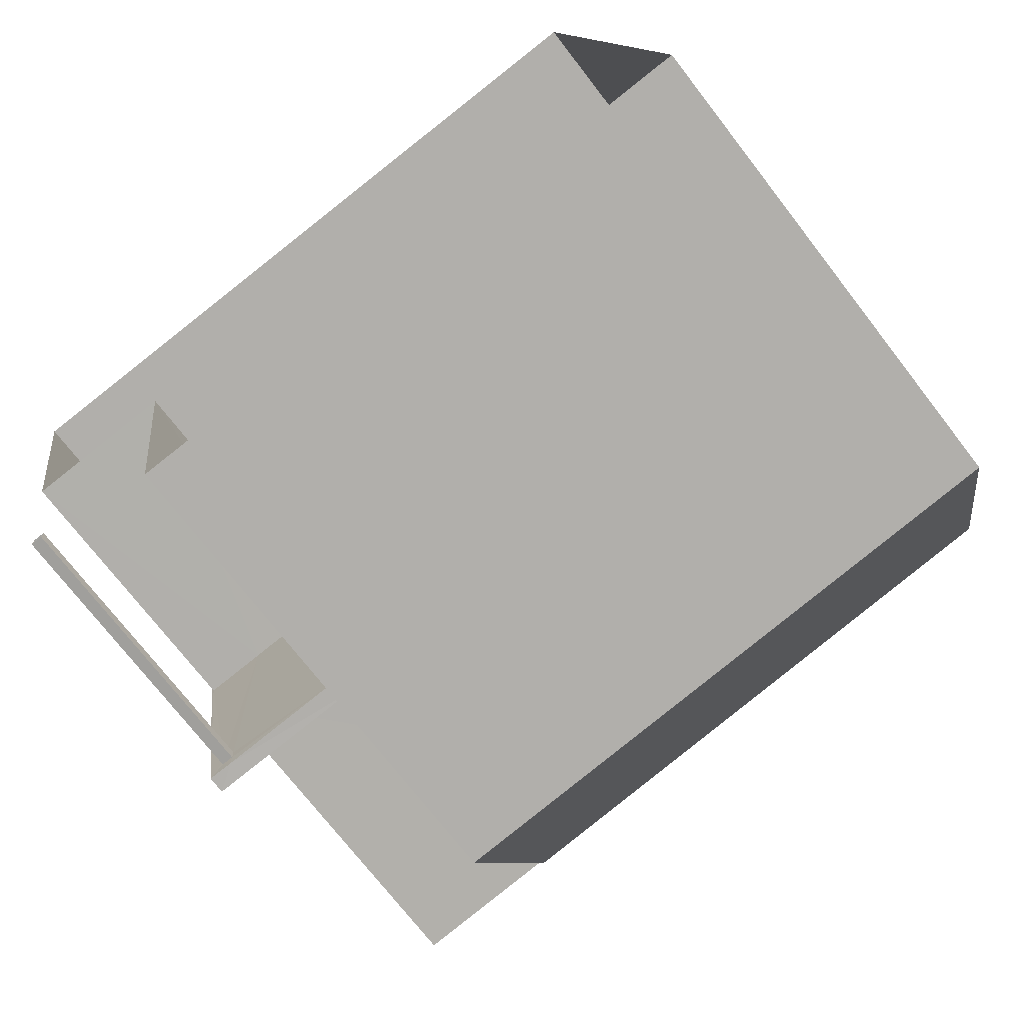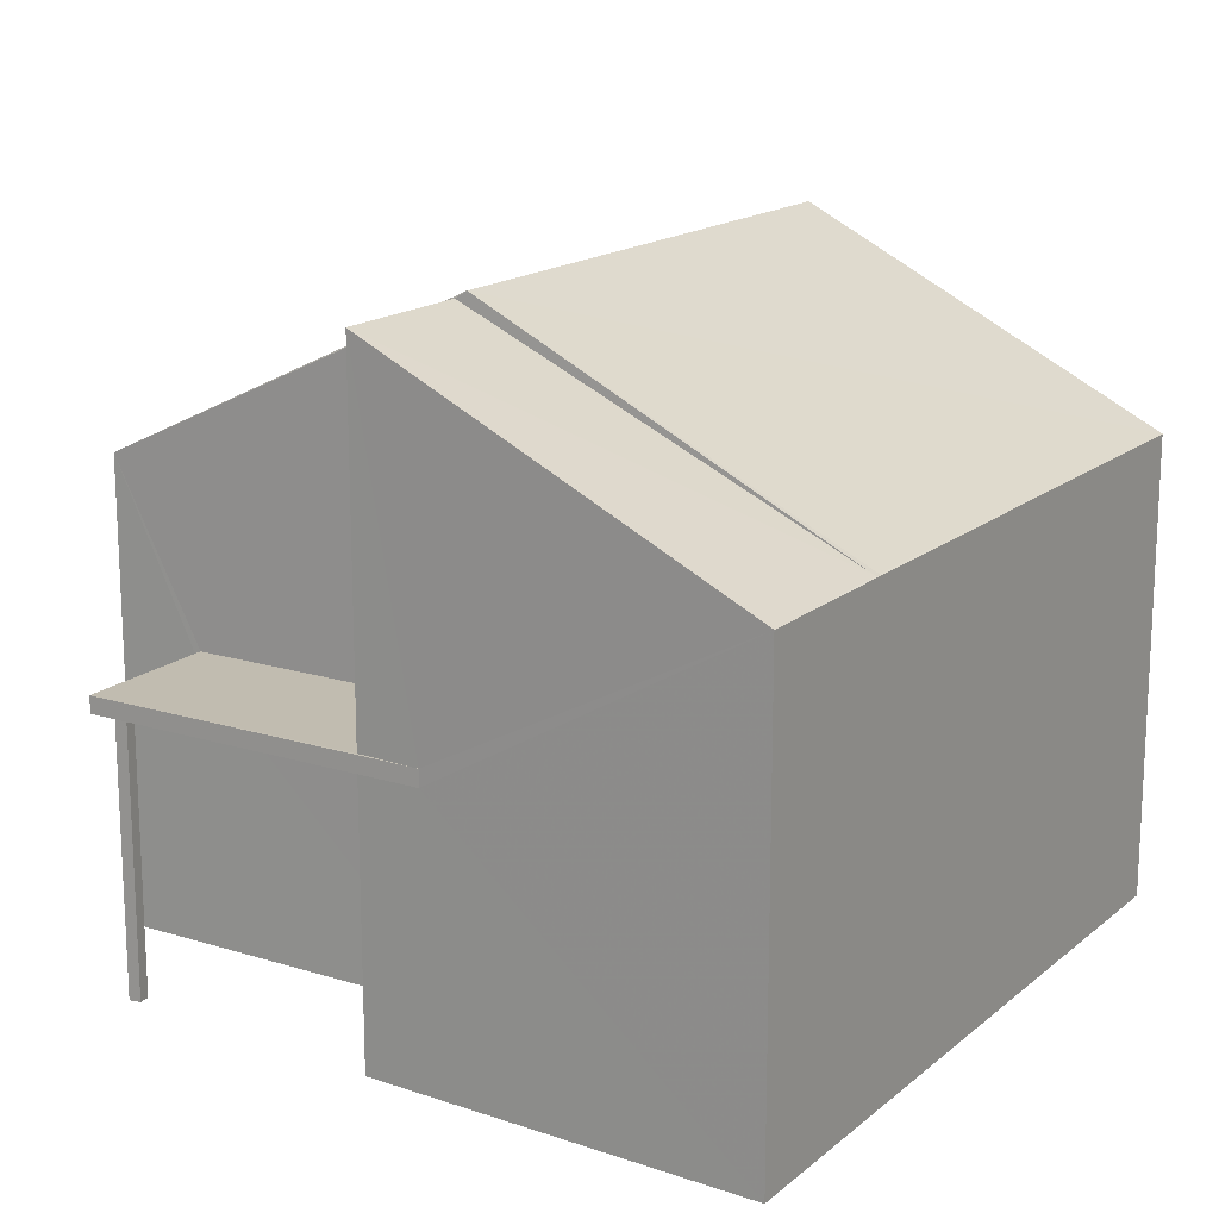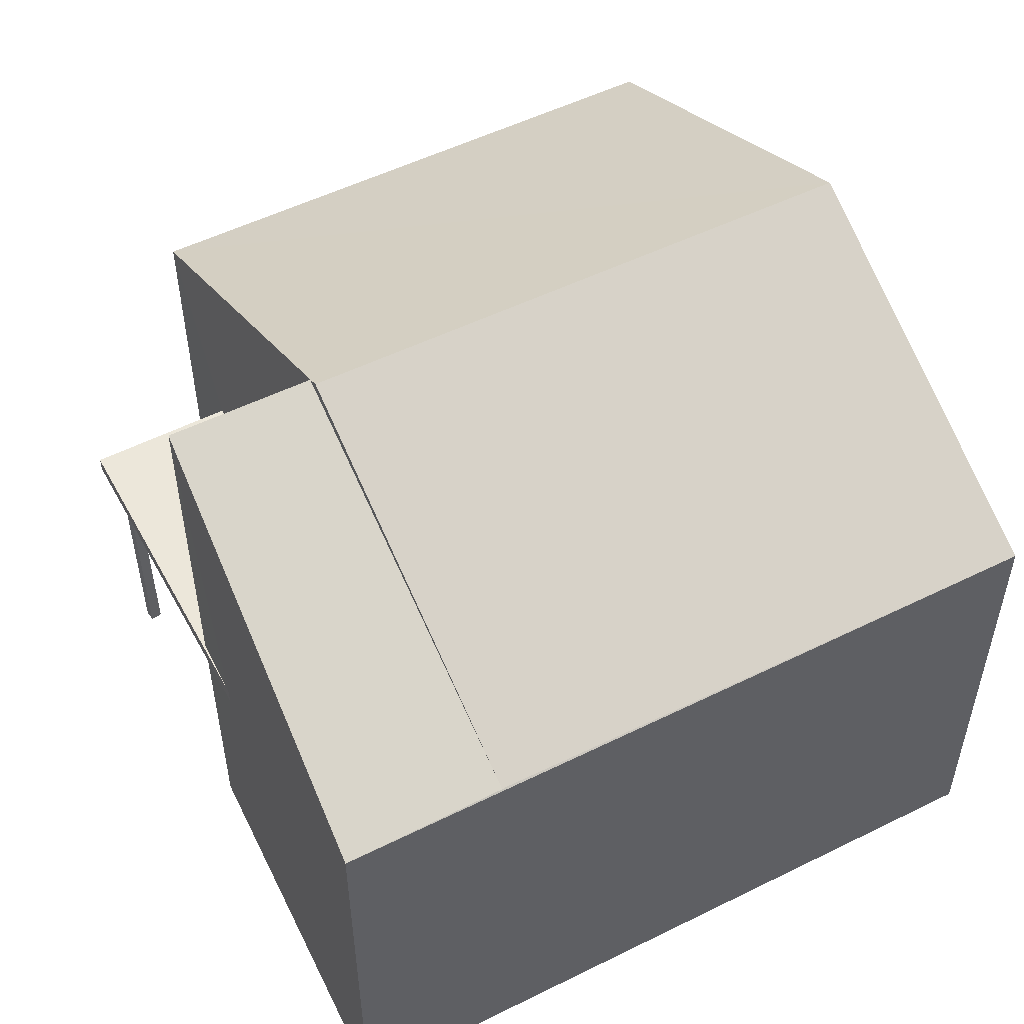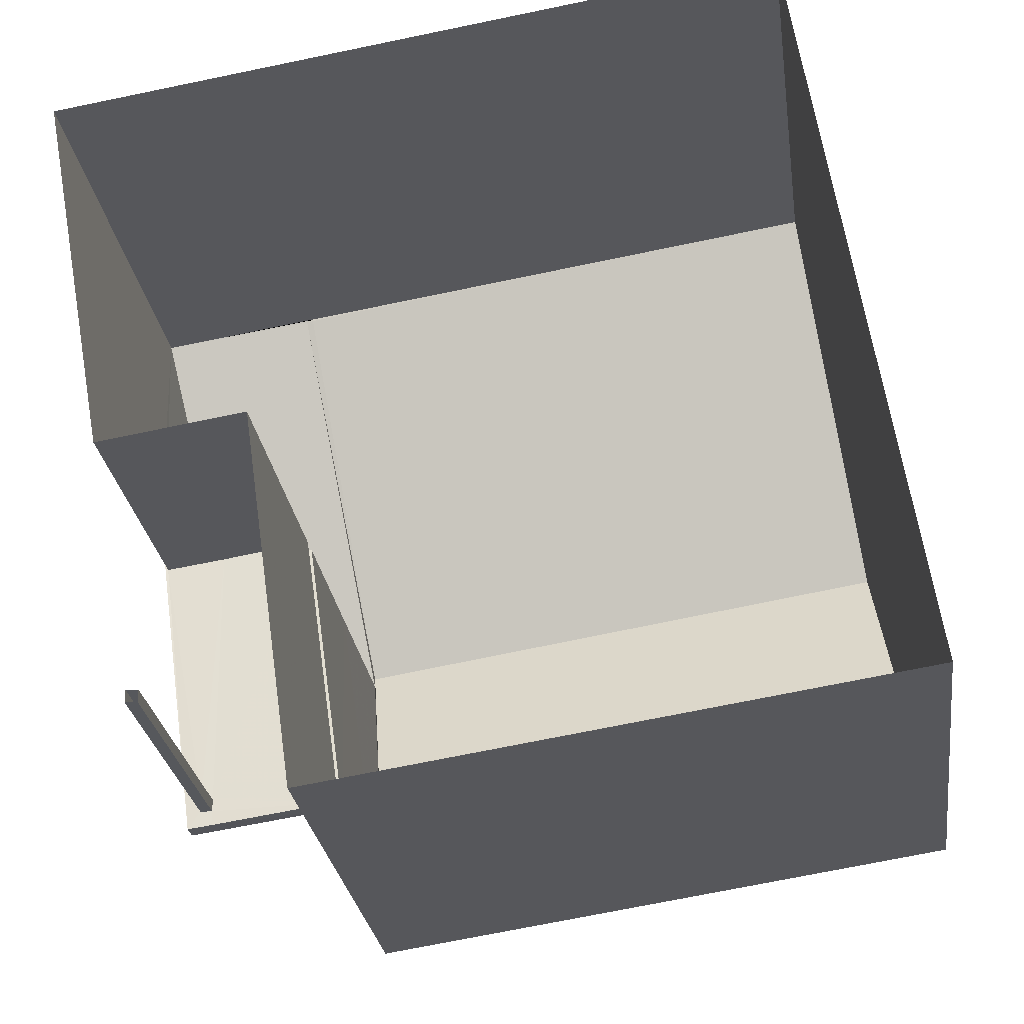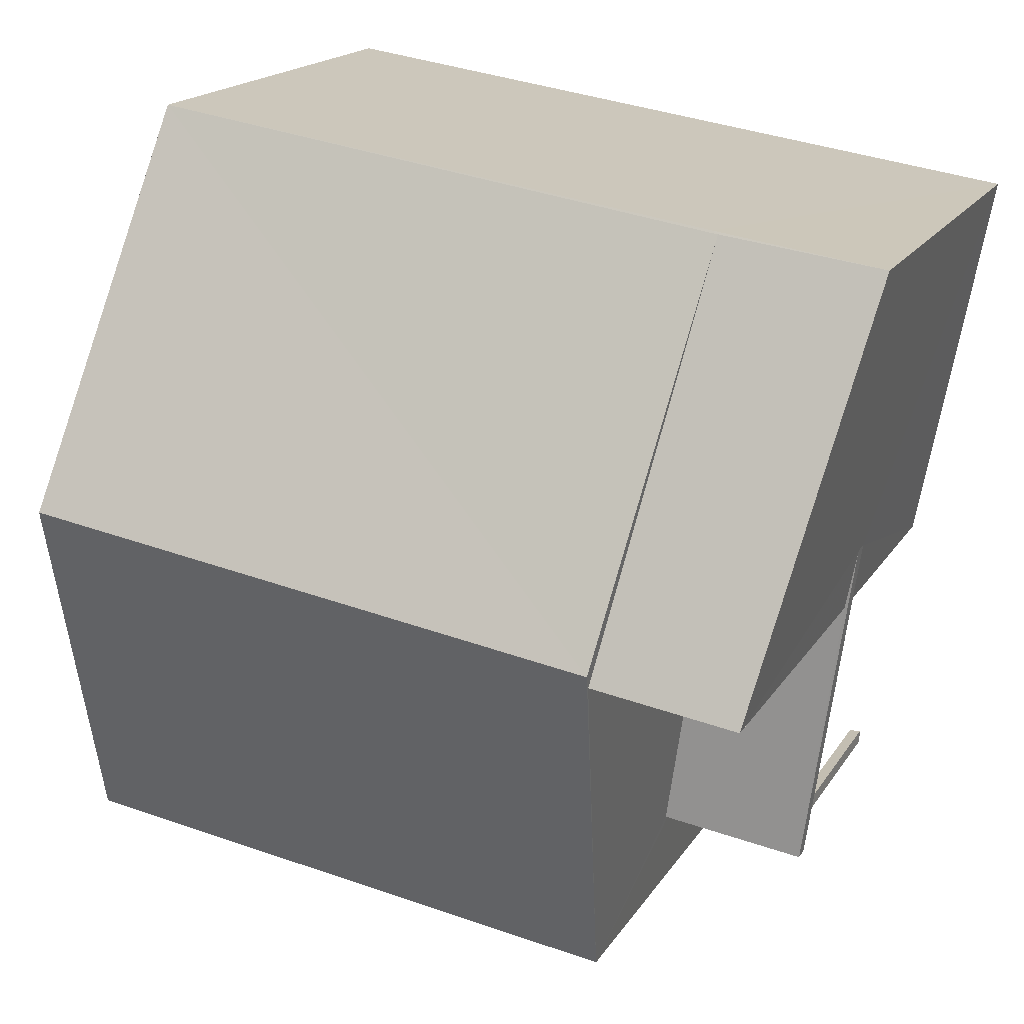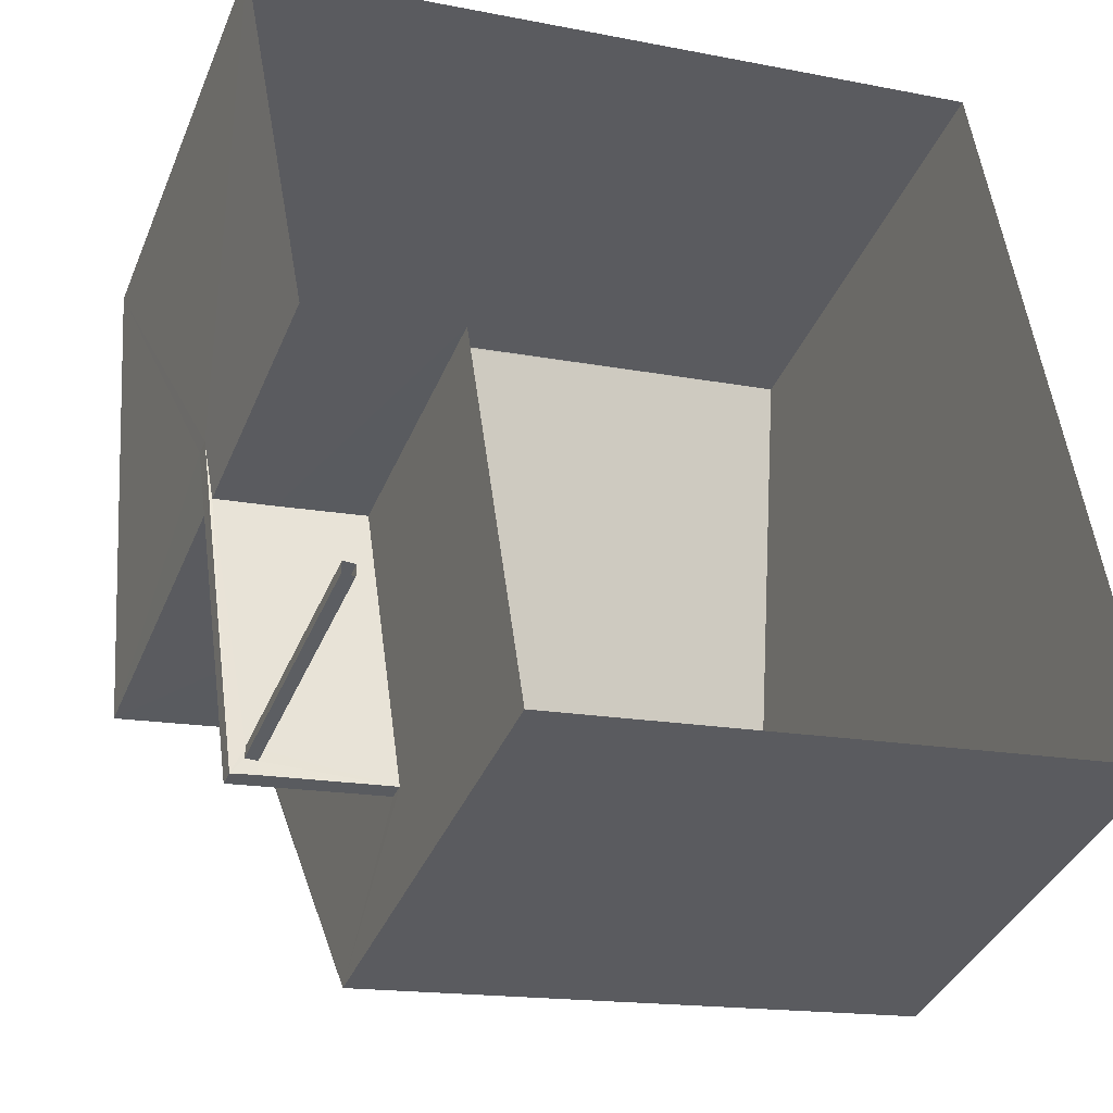
<metadata>
{"format":"obj","ext":"obj","renderer":"f3d","projection":"perspective","resolution":1024,"background":"white","views":[{"elev":-72.8,"azim":-142.4,"up":"+Y"},{"elev":16.6,"azim":114.0,"up":"+Z"},{"elev":52.8,"azim":143.7,"up":"+Z"},{"elev":-27.7,"azim":-172.0,"up":"+Y"},{"elev":17.8,"azim":22.3,"up":"+Y"},{"elev":-38.0,"azim":159.1,"up":"+Y"}]}
</metadata>
<code>
v -8.86e+04 -9.993e+04 3.354
v -8.86e+04 -9.993e+04 3.353
v -8.86e+04 -9.993e+04 3.353
v -8.86e+04 -9.992e+04 3.352
v -8.859e+04 -9.992e+04 3.353
v -8.86e+04 -9.993e+04 3.353
v -8.86e+04 -9.993e+04 3.353
v -8.86e+04 -9.993e+04 3.353
v -8.86e+04 -9.993e+04 3.353
v -8.86e+04 -9.993e+04 3.353
v -8.86e+04 -9.993e+04 6.611
v -8.86e+04 -9.993e+04 6.611
v -8.86e+04 -9.993e+04 6.611
v -8.86e+04 -9.993e+04 6.611
v -8.86e+04 -9.993e+04 6.611
v -8.86e+04 -9.993e+04 6.611
v -8.86e+04 -9.993e+04 6.611
v -8.86e+04 -9.993e+04 6.611
v -8.86e+04 -9.993e+04 6.611
v -8.86e+04 -9.993e+04 6.611
v -8.86e+04 -9.993e+04 6.611
v -8.86e+04 -9.993e+04 11.13
v -8.86e+04 -9.992e+04 8.908
v -8.86e+04 -9.992e+04 8.895
v -8.86e+04 -9.992e+04 8.895
v -8.86e+04 -9.992e+04 8.907
v -8.86e+04 -9.993e+04 8.896
v -8.86e+04 -9.993e+04 11.13
v -8.86e+04 -9.993e+04 8.896
v -8.86e+04 -9.993e+04 6.811
v -8.86e+04 -9.993e+04 6.811
v -8.86e+04 -9.993e+04 6.811
v -8.86e+04 -9.993e+04 6.811
v -8.86e+04 -9.993e+04 6.811
v -8.86e+04 -9.992e+04 8.896
v -8.859e+04 -9.992e+04 8.896
v -8.86e+04 -9.993e+04 11.04
v -8.86e+04 -9.993e+04 11.04
v -8.86e+04 -9.993e+04 8.896
f 1 2 3
f 2 4 3
f 3 5 6
f 3 4 5
f 7 8 9
f 7 10 8
f 11 12 13
f 14 15 16
f 14 17 15
f 18 19 16
f 12 18 13
f 15 13 16
f 13 18 16
f 20 11 21
f 14 21 17
f 20 12 11
f 21 11 17
f 22 23 24
f 24 23 25
f 26 23 22
f 27 28 29
f 30 31 32
f 32 31 33
f 34 31 30
f 35 23 26
f 36 35 26
f 36 26 37
f 26 38 37
f 24 28 22
f 27 22 28
f 8 15 17
f 8 10 15
f 33 31 39
f 39 37 38
f 39 31 37
f 16 30 14
f 30 32 14
f 32 21 14
f 24 4 2
f 29 24 2
f 3 20 21
f 3 21 1
f 33 39 32
f 21 27 1
f 32 39 27
f 21 32 27
f 27 2 1
f 27 29 2
f 11 9 8
f 17 11 8
f 37 31 34
f 34 36 37
f 36 19 5
f 6 19 18
f 5 19 6
f 36 34 19
f 35 36 25
f 24 25 4
f 4 25 5
f 25 36 5
f 38 27 39
f 38 26 22
f 22 27 38
f 13 10 7
f 13 15 10
f 13 7 9
f 11 13 9
f 28 24 29
f 6 12 3
f 3 12 20
f 18 12 6
f 34 16 19
f 34 30 16
f 25 23 35

</code>
